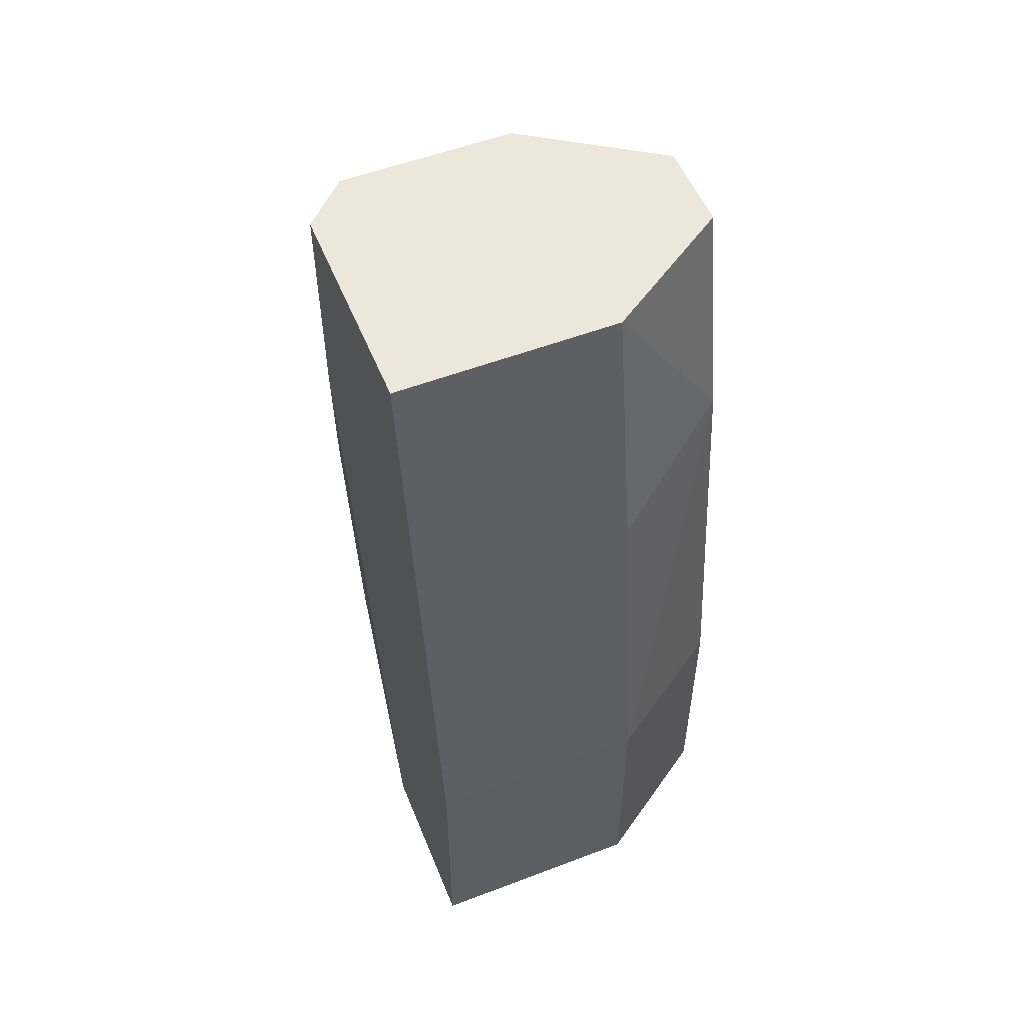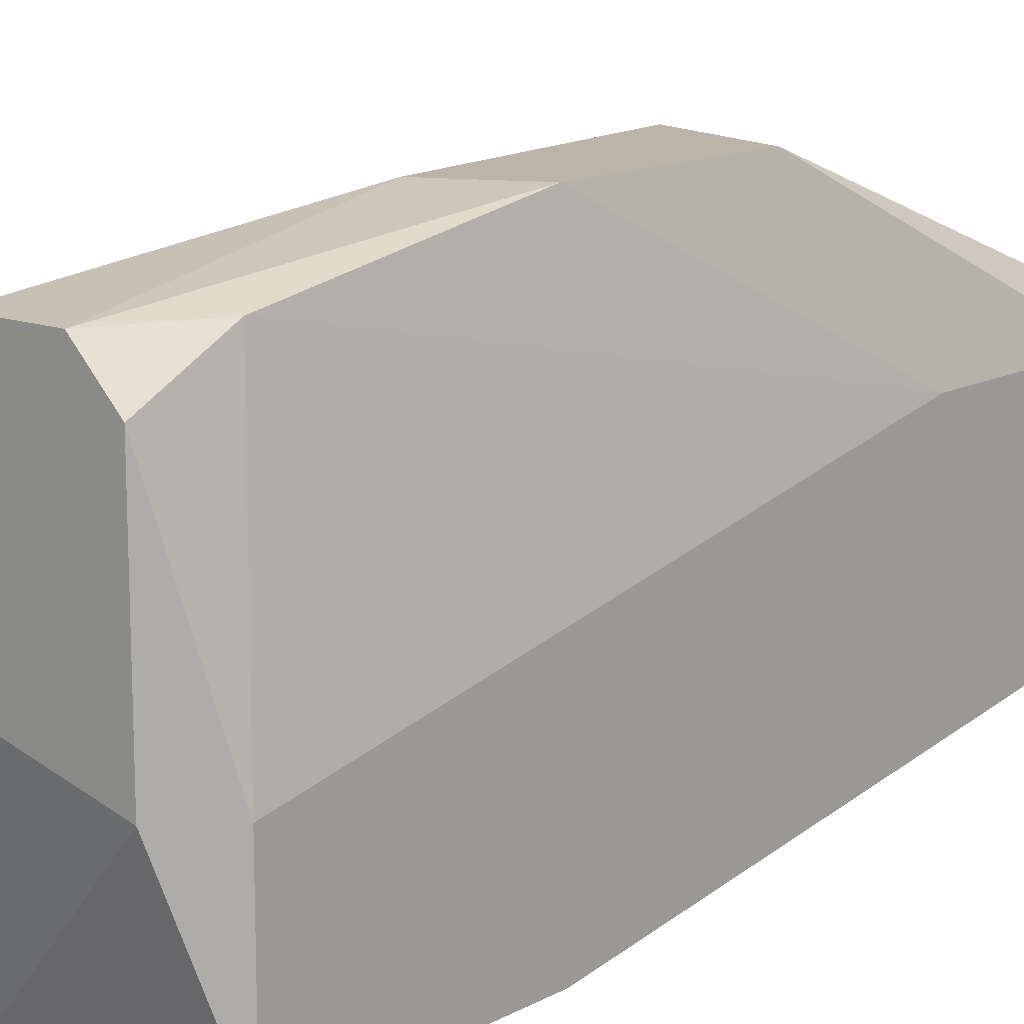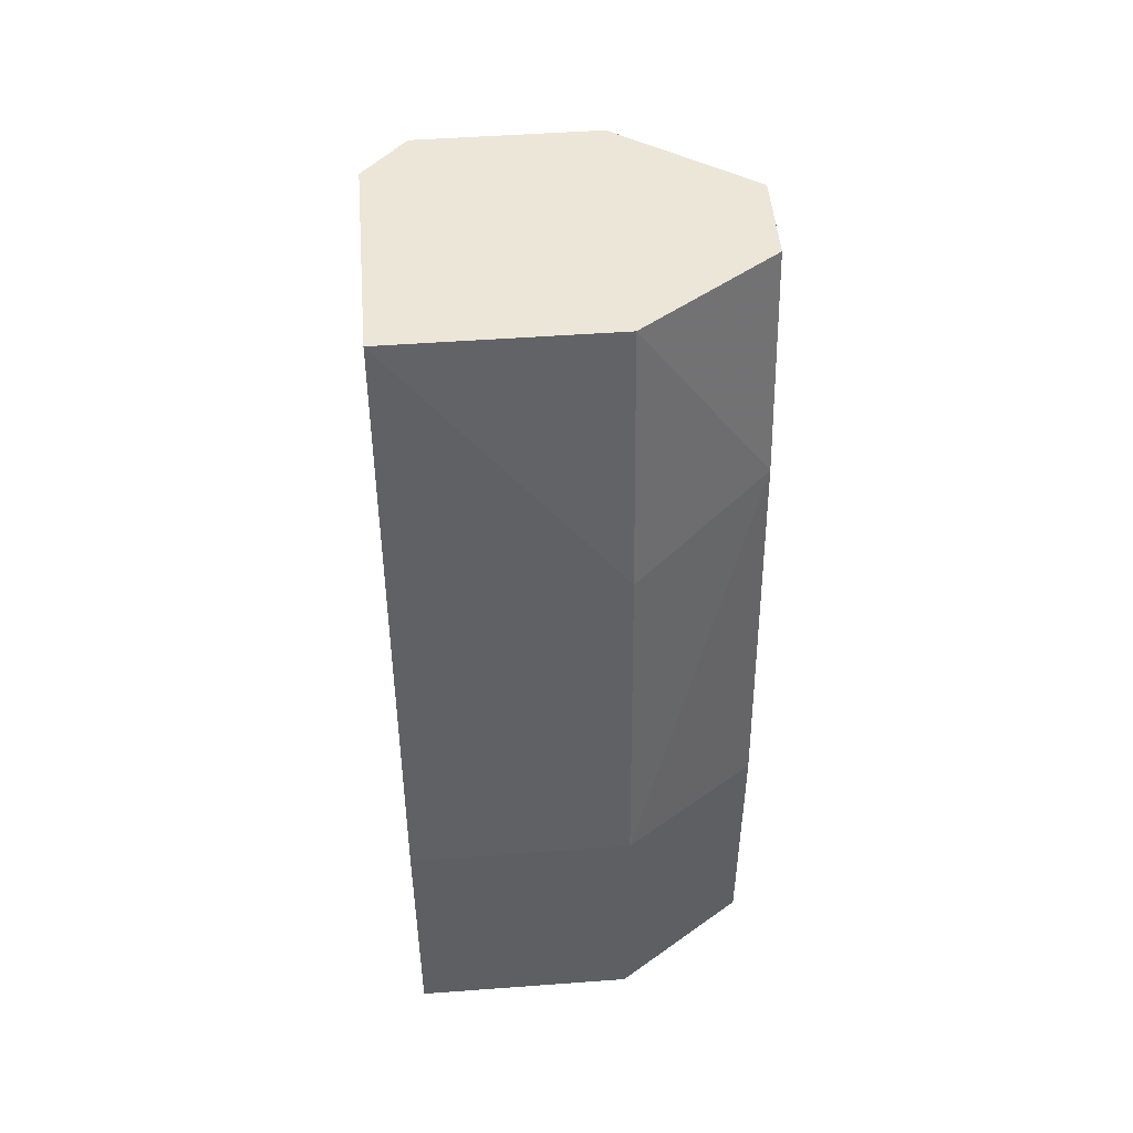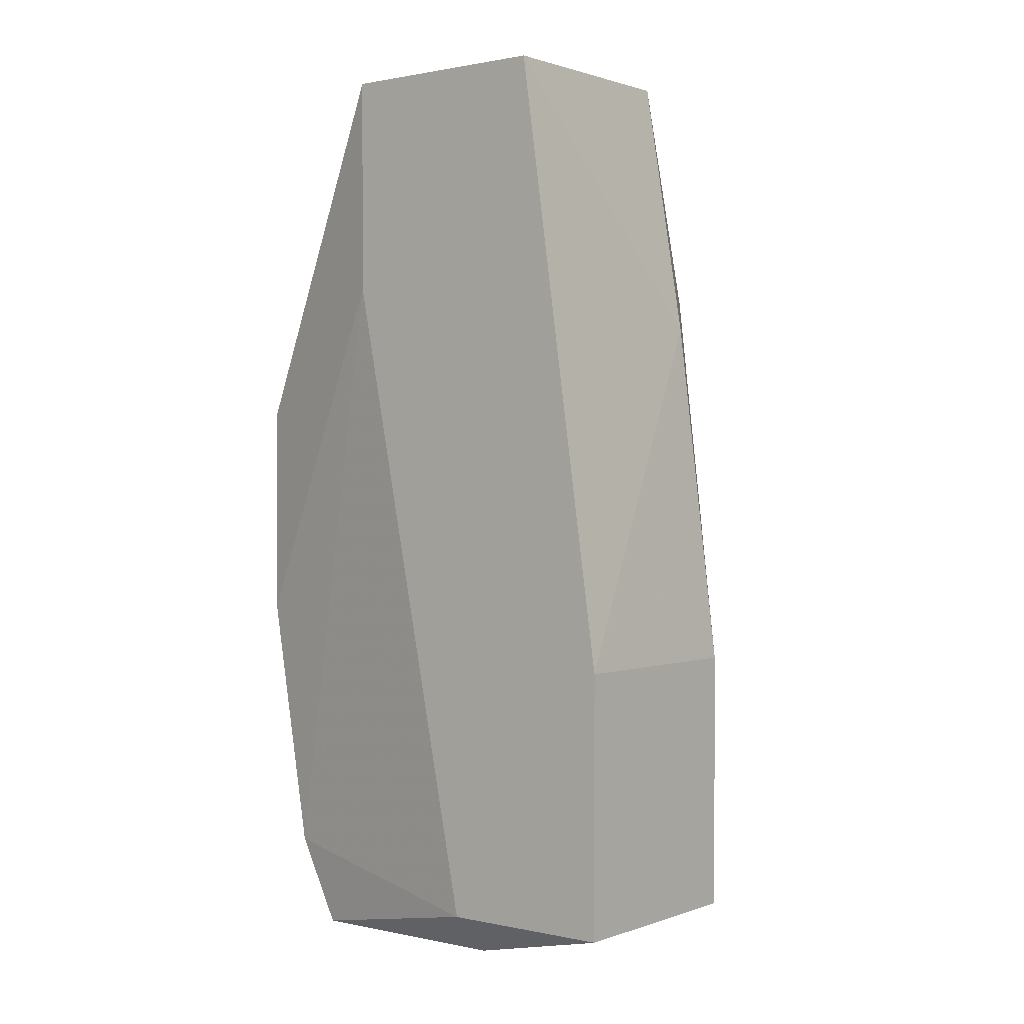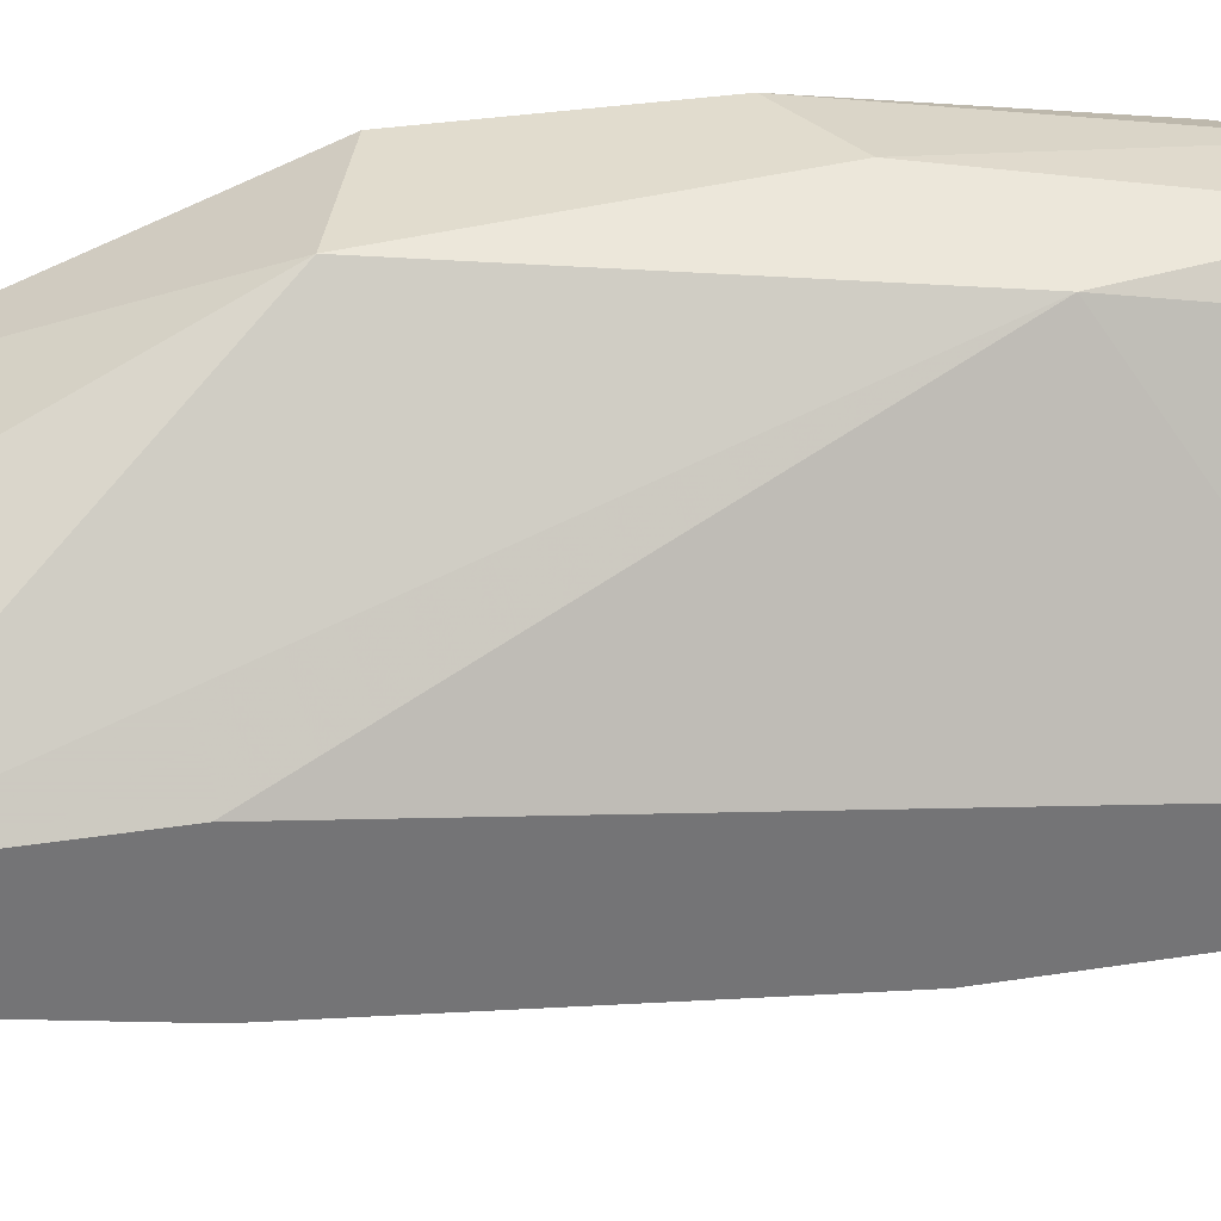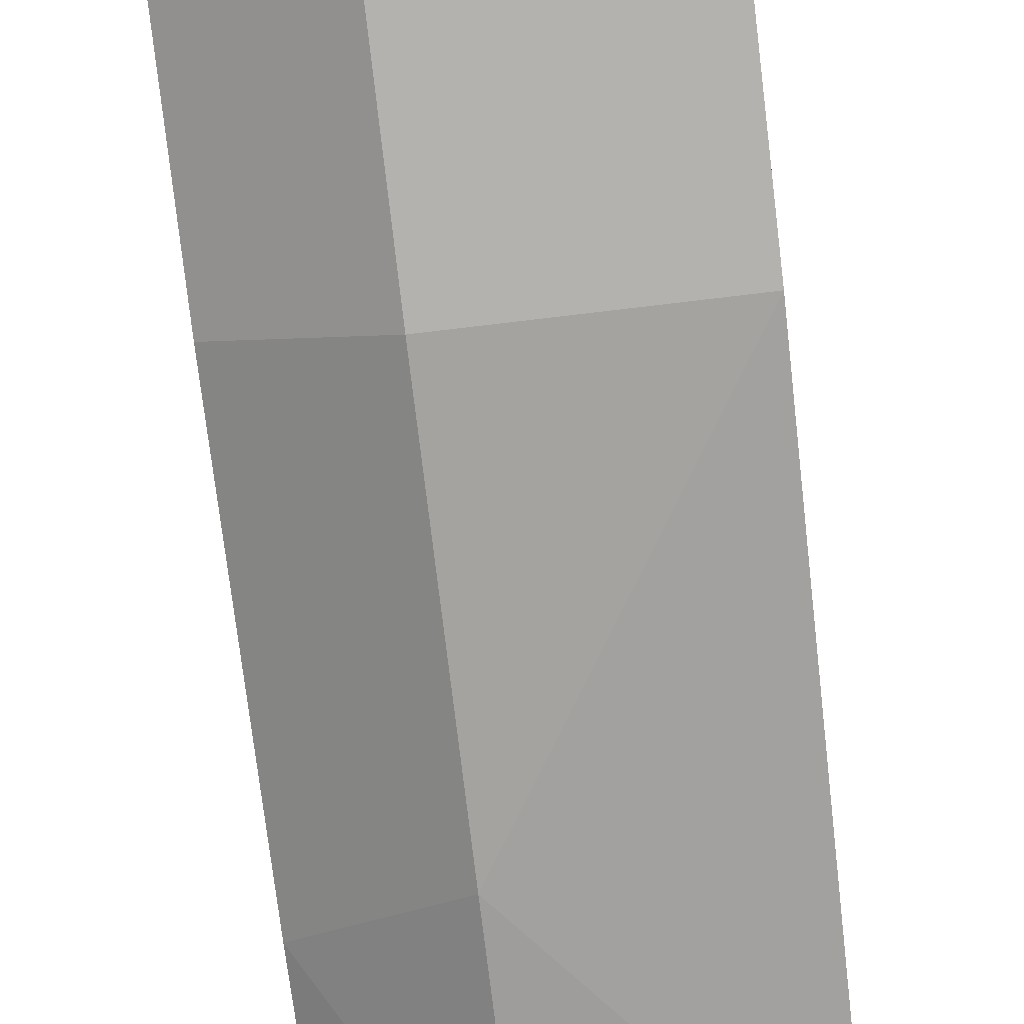
<metadata>
{"format":"obj","ext":"obj","renderer":"f3d","projection":"perspective","resolution":1024,"background":"white","views":[{"elev":54.0,"azim":-22.0,"up":"+Z"},{"elev":13.7,"azim":-139.4,"up":"+Y"},{"elev":49.0,"azim":-4.7,"up":"+Z"},{"elev":1.0,"azim":-51.7,"up":"+Z"},{"elev":34.1,"azim":78.1,"up":"+Y"},{"elev":-79.8,"azim":-173.3,"up":"+Y"}]}
</metadata>
<code>
v 0.00394 0.04274 -0.02449
v 0.00394 0.03848 -0.05439
v 0.00394 0.04417 -0.05439
v 0.00394 0.03136 -0.05296
v 0.00394 0.03136 -0.04442
v 0.00394 0.03278 -0.03304
v 0.00394 0.0342 -0.02449
v 0.00394 0.04559 -0.04727
v -0.00033 0.04559 -0.05439
v 0.008213 0.03705 -0.02449
v 0.008213 0.03705 -0.05296
v 0.008213 0.03563 -0.03162
v 0.008213 0.0399 -0.03162
v 0.008213 0.0399 -0.02449
v 0.008213 0.0342 -0.05296
v 0.008213 0.0342 -0.04442
v -0.001753 0.03705 -0.05439
v -0.001753 0.04274 -0.02449
v -0.001753 0.04417 -0.05439
v -0.001753 0.04702 -0.03589
v -0.001753 0.04702 -0.043
v -0.001753 0.04559 -0.05154
v 0.001094 0.04702 -0.04442
v -0.003178 0.03705 -0.05296
v -0.003178 0.03136 -0.05296
v -0.003178 0.03136 -0.04442
v -0.003178 0.04132 -0.03162
v -0.003178 0.04132 -0.02449
v -0.003178 0.0342 -0.02449
v 0.002518 0.04702 -0.03446
v 0.002518 0.04559 -0.05439
f 22 9 19
f 25 29 28
f 29 10 28
f 10 15 14
f 28 10 14
f 10 29 7
f 15 3 11
f 14 15 11
f 30 14 8
f 11 3 8
f 28 14 1
f 14 30 1
f 17 25 24
f 25 28 24
f 3 17 9
f 25 17 4
f 5 25 4
f 15 5 4
f 29 25 26
f 25 5 26
f 30 20 18
f 20 28 18
f 28 1 18
f 1 30 18
f 15 10 12
f 10 7 12
f 20 30 23
f 30 8 23
f 14 11 13
f 8 14 13
f 11 8 13
f 7 29 6
f 29 26 6
f 26 5 6
f 5 12 6
f 12 7 6
f 17 3 2
f 3 15 2
f 4 17 2
f 15 4 2
f 28 20 21
f 9 22 21
f 20 23 21
f 23 9 21
f 8 3 31
f 3 9 31
f 23 8 31
f 9 23 31
f 5 15 16
f 15 12 16
f 12 5 16
f 22 24 27
f 24 28 27
f 28 21 27
f 21 22 27
f 17 24 19
f 24 22 19
f 9 17 19

</code>
